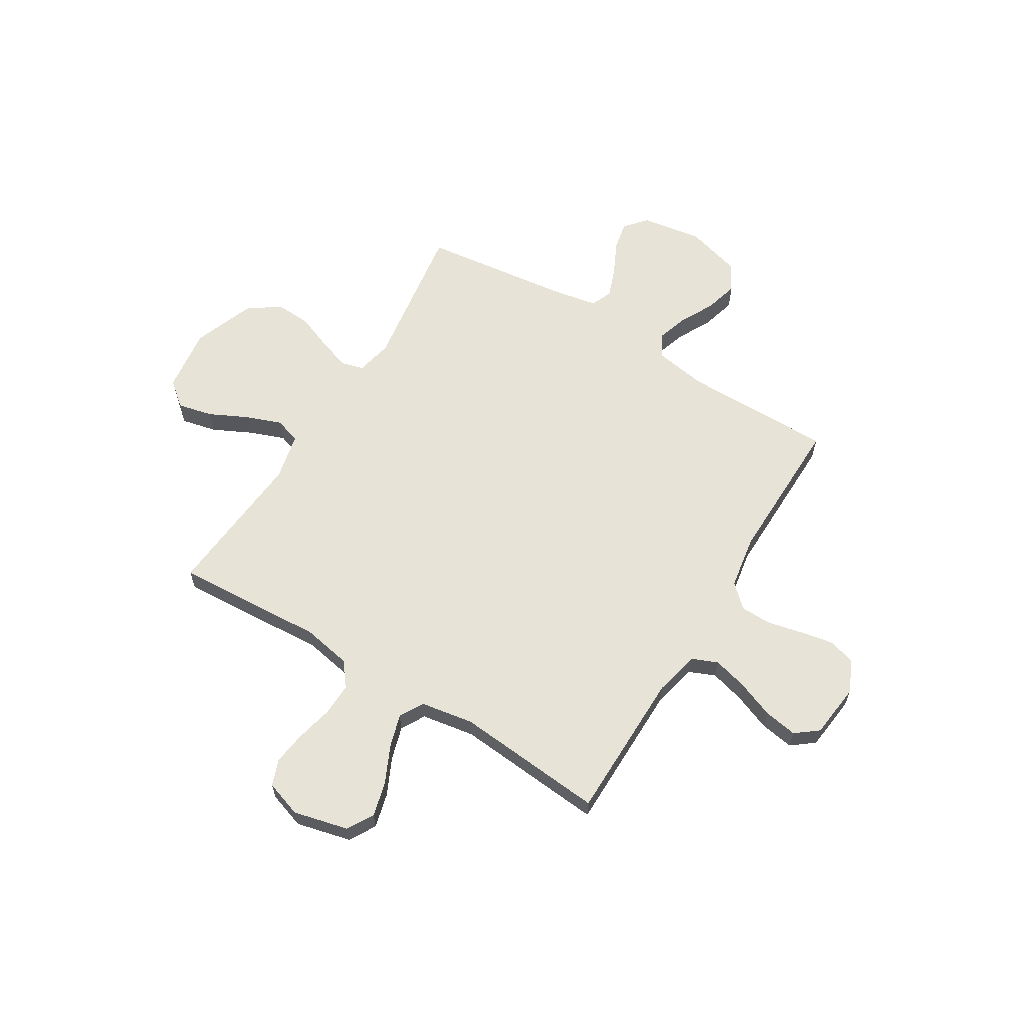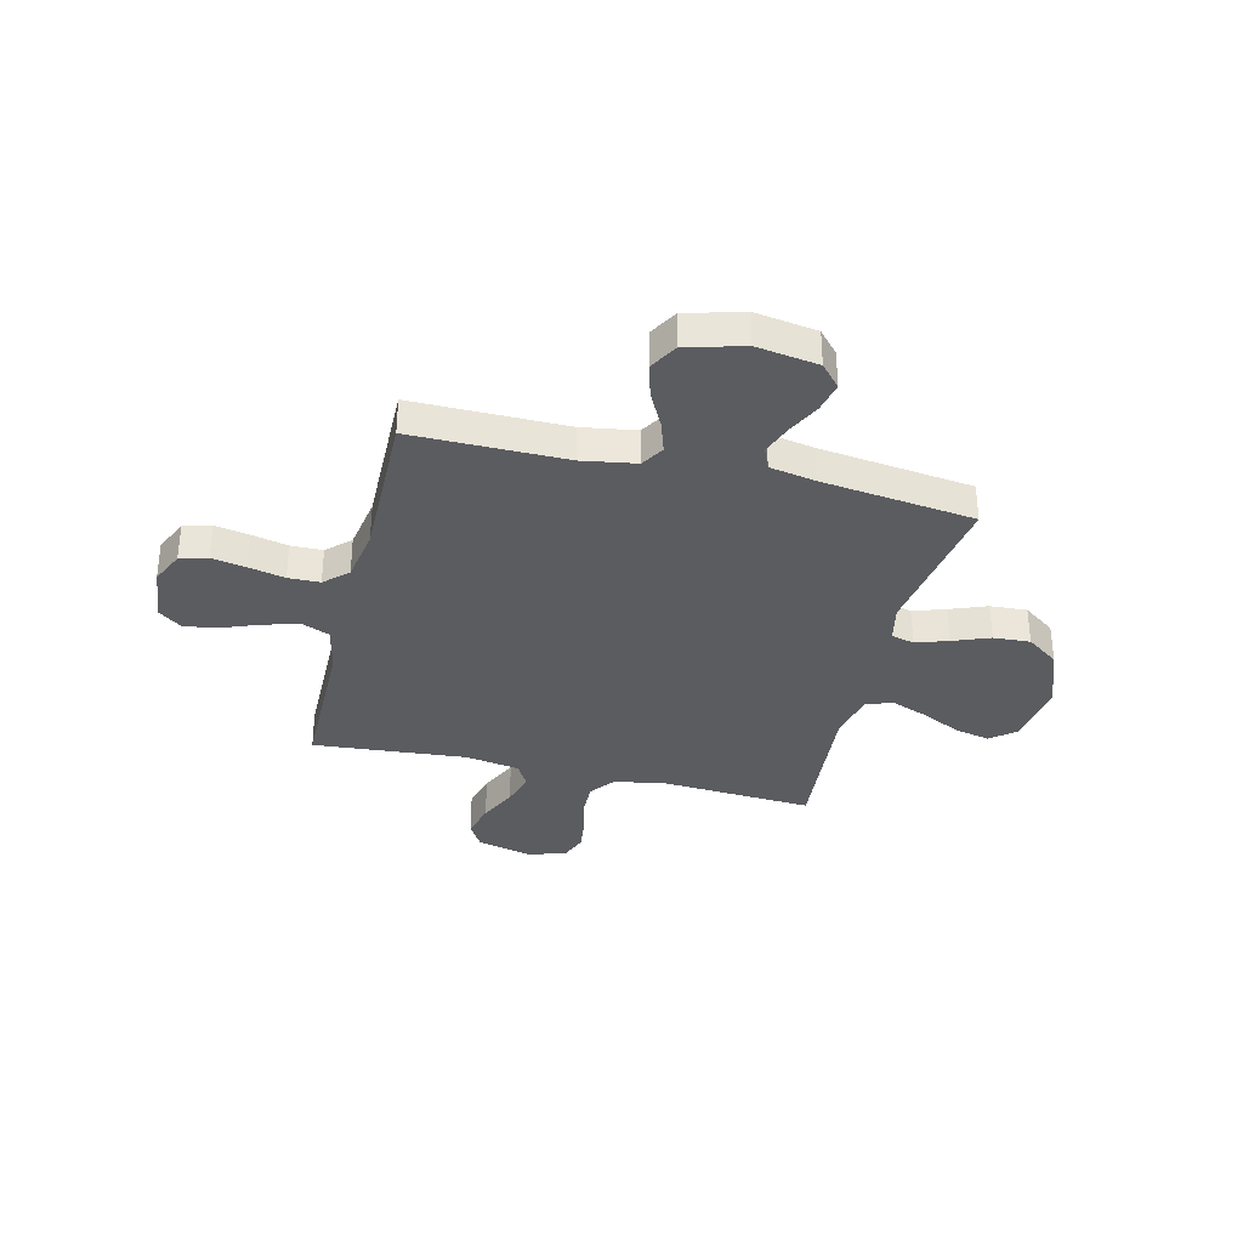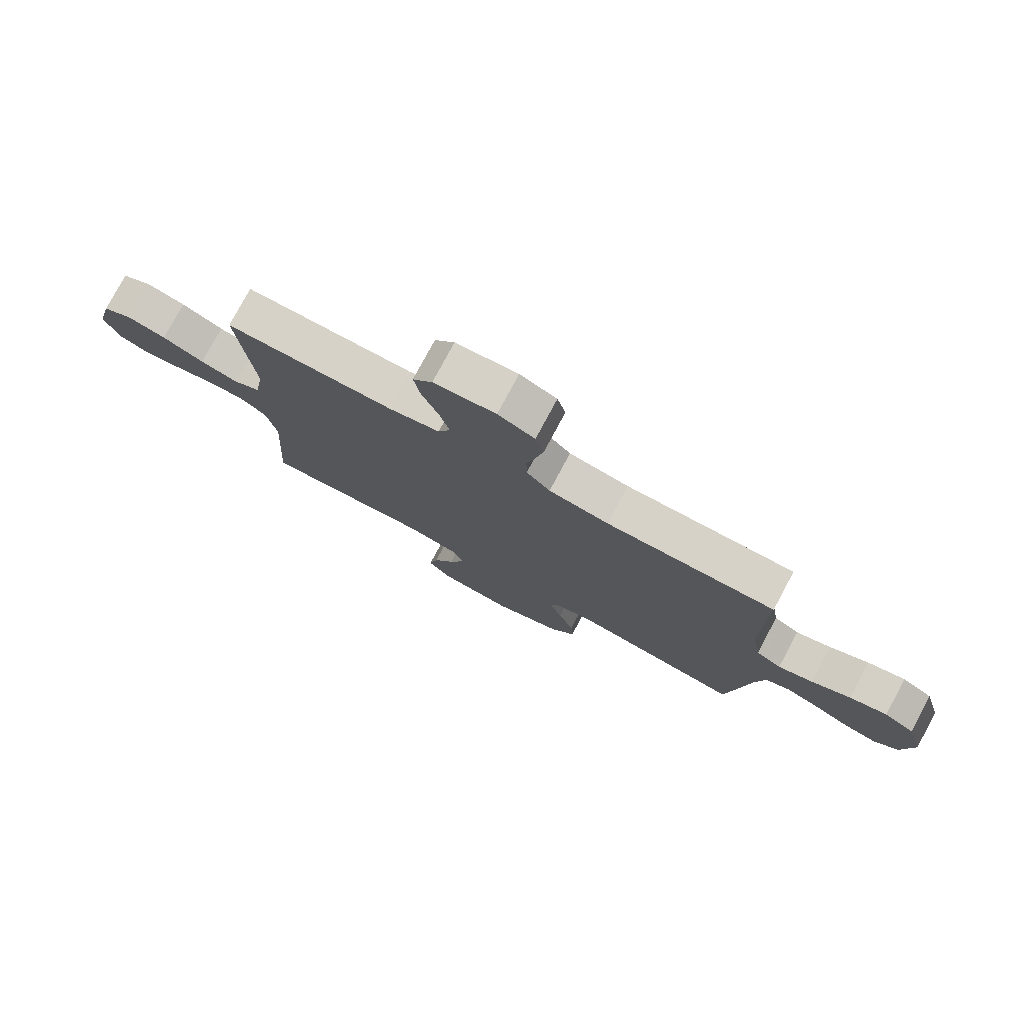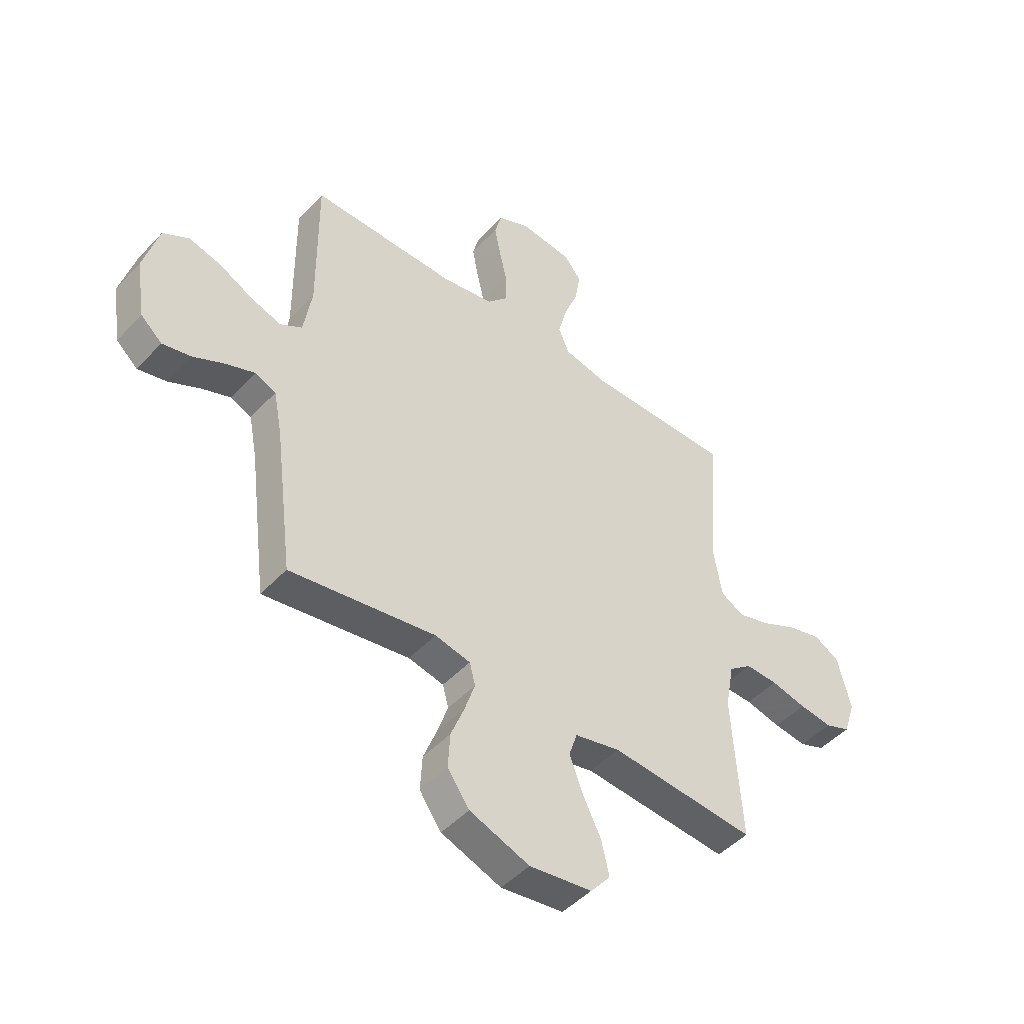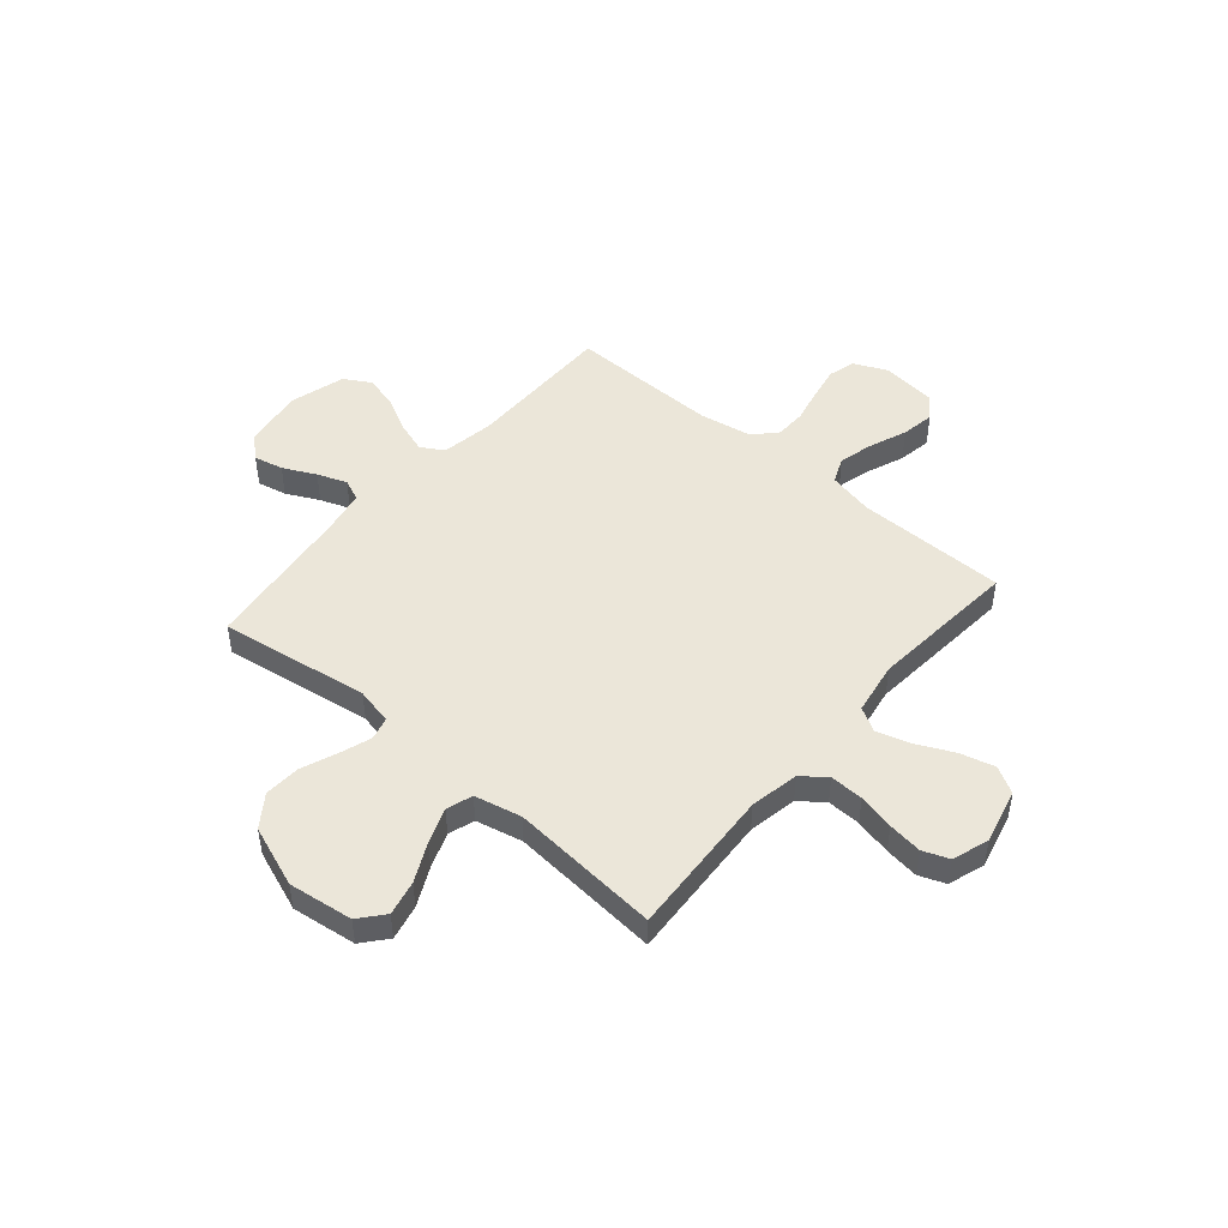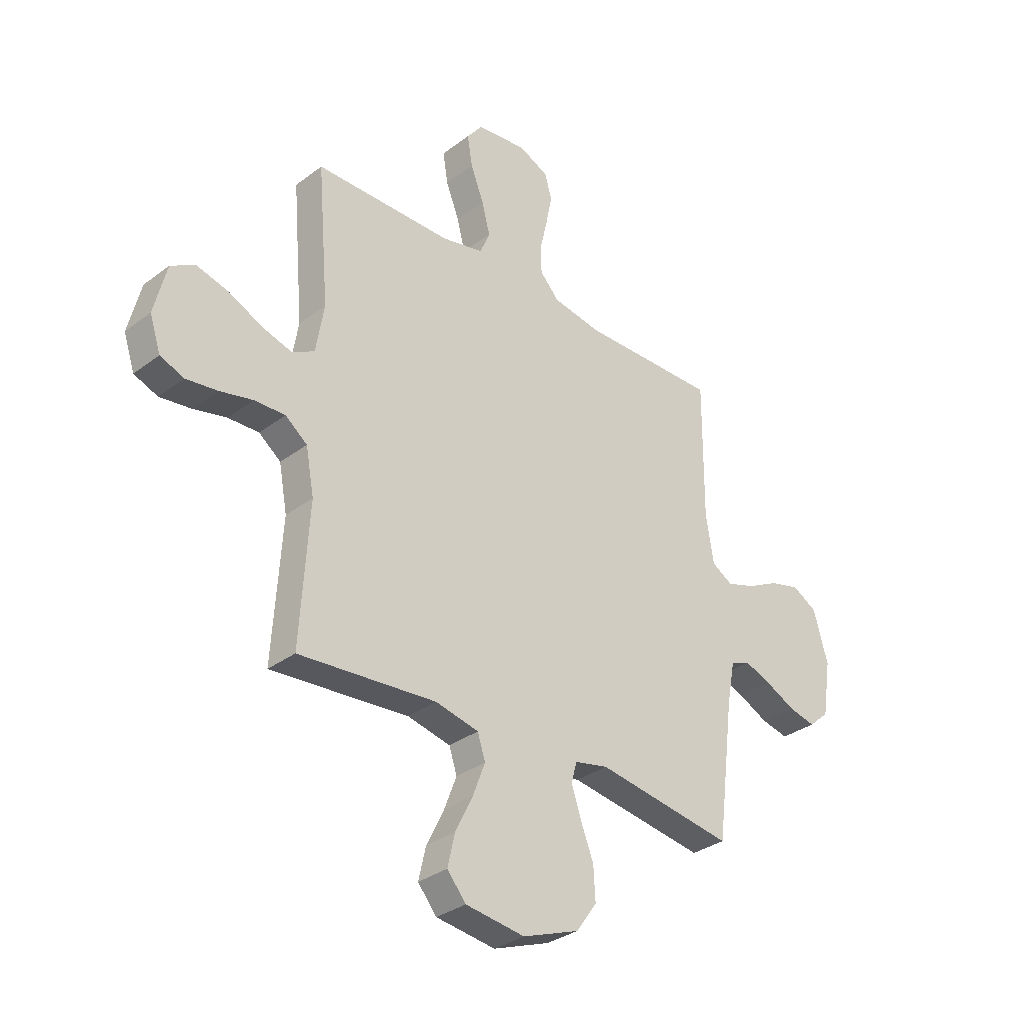
<metadata>
{"format":"obj","ext":"obj","renderer":"f3d","projection":"perspective","resolution":1024,"background":"white","views":[{"elev":62.3,"azim":-58.4,"up":"+Y"},{"elev":-34.1,"azim":76.4,"up":"+Y"},{"elev":78.1,"azim":28.2,"up":"+Z"},{"elev":-47.1,"azim":139.8,"up":"+Z"},{"elev":47.6,"azim":-139.4,"up":"+Y"},{"elev":-32.6,"azim":-43.7,"up":"+Z"}]}
</metadata>
<code>
v -0.5 0.07 -0.5
v -0.481 0.07 -0.2
v -0.499 0.07 -0.102
v -0.547 0.07 -0.065
v -0.614 0.07 -0.067
v -0.687 0.07 -0.084
v -0.755 0.07 -0.093
v -0.807 0.07 -0.073
v -0.831 0.07 0
v -0.804 0.07 0.11
v -0.751 0.07 0.14
v -0.682 0.07 0.122
v -0.608 0.07 0.087
v -0.541 0.07 0.067
v -0.493 0.07 0.094
v -0.475 0.07 0.2
v -0.5 0.07 0.5
v -0.2 0.07 0.502
v -0.109 0.07 0.522
v -0.087 0.07 0.574
v -0.105 0.07 0.643
v -0.134 0.07 0.718
v -0.145 0.07 0.785
v -0.11 0.07 0.83
v 0 0.07 0.842
v 0.065 0.07 0.812
v 0.08 0.07 0.758
v 0.067 0.07 0.691
v 0.051 0.07 0.621
v 0.052 0.07 0.559
v 0.094 0.07 0.514
v 0.2 0.07 0.496
v 0.5 0.07 0.5
v 0.498 0.07 0.2
v 0.515 0.07 0.095
v 0.56 0.07 0.068
v 0.622 0.07 0.088
v 0.692 0.07 0.124
v 0.759 0.07 0.142
v 0.813 0.07 0.111
v 0.844 0.07 0
v 0.825 0.07 -0.121
v 0.781 0.07 -0.16
v 0.722 0.07 -0.147
v 0.657 0.07 -0.115
v 0.598 0.07 -0.093
v 0.555 0.07 -0.111
v 0.538 0.07 -0.2
v 0.5 0.07 -0.5
v 0.2 0.07 -0.455
v 0.127 0.07 -0.471
v 0.115 0.07 -0.516
v 0.136 0.07 -0.579
v 0.164 0.07 -0.651
v 0.168 0.07 -0.723
v 0.123 0.07 -0.786
v 0 0.07 -0.832
v -0.129 0.07 -0.815
v -0.17 0.07 -0.766
v -0.154 0.07 -0.696
v -0.116 0.07 -0.619
v -0.089 0.07 -0.548
v -0.106 0.07 -0.496
v -0.2 0.07 -0.475
v -0.5 0 -0.5
v -0.481 0 -0.2
v -0.499 0 -0.102
v -0.547 0 -0.065
v -0.614 0 -0.067
v -0.687 0 -0.084
v -0.755 0 -0.093
v -0.807 0 -0.073
v -0.831 0 0
v -0.804 0 0.11
v -0.751 0 0.14
v -0.682 0 0.122
v -0.608 0 0.087
v -0.541 0 0.067
v -0.493 0 0.094
v -0.475 0 0.2
v -0.5 0 0.5
v -0.2 0 0.502
v -0.109 0 0.522
v -0.087 0 0.574
v -0.105 0 0.643
v -0.134 0 0.718
v -0.145 0 0.785
v -0.11 0 0.83
v 0 0 0.842
v 0.065 0 0.812
v 0.08 0 0.758
v 0.067 0 0.691
v 0.051 0 0.621
v 0.052 0 0.559
v 0.094 0 0.514
v 0.2 0 0.496
v 0.5 0 0.5
v 0.498 0 0.2
v 0.515 0 0.095
v 0.56 0 0.068
v 0.622 0 0.088
v 0.692 0 0.124
v 0.759 0 0.142
v 0.813 0 0.111
v 0.844 0 0
v 0.825 0 -0.121
v 0.781 0 -0.16
v 0.722 0 -0.147
v 0.657 0 -0.115
v 0.598 0 -0.093
v 0.555 0 -0.111
v 0.538 0 -0.2
v 0.5 0 -0.5
v 0.2 0 -0.455
v 0.127 0 -0.471
v 0.115 0 -0.516
v 0.136 0 -0.579
v 0.164 0 -0.651
v 0.168 0 -0.723
v 0.123 0 -0.786
v 0 0 -0.832
v -0.129 0 -0.815
v -0.17 0 -0.766
v -0.154 0 -0.696
v -0.116 0 -0.619
v -0.089 0 -0.548
v -0.106 0 -0.496
v -0.2 0 -0.475
f 59 60 61
f 58 59 61
f 57 58 61
f 56 57 61
f 55 56 61
f 54 55 61
f 53 54 61
f 52 53 61 62
f 51 52 62 63
f 48 49 50
f 51 63 64
f 50 51 64
f 48 50 64
f 47 48 64
f 43 44 45
f 42 43 45
f 41 42 45
f 40 41 45
f 39 40 45
f 38 39 45
f 37 38 45
f 36 37 45 46
f 35 36 46 47
f 32 33 34
f 31 32 34 35
f 27 28 29
f 26 27 29
f 25 26 29
f 24 25 29
f 23 24 29
f 22 23 29
f 21 22 29
f 20 21 29 30
f 19 20 30 31
f 16 17 18
f 35 47 64
f 31 35 64
f 19 31 64
f 18 19 64
f 16 18 64
f 15 16 64
f 11 12 13
f 10 11 13
f 9 10 13
f 8 9 13
f 7 8 13
f 6 7 13
f 5 6 13
f 64 1 2
f 64 2 3
f 14 15 64 3
f 4 5 13 14
f 3 4 14
f 125 124 123
f 125 123 122
f 125 122 121
f 125 121 120
f 125 120 119
f 125 119 118
f 125 118 117
f 126 125 117 116
f 127 126 116 115
f 114 113 112
f 128 127 115
f 128 115 114
f 128 114 112
f 128 112 111
f 109 108 107
f 109 107 106
f 109 106 105
f 109 105 104
f 109 104 103
f 109 103 102
f 109 102 101
f 110 109 101 100
f 111 110 100 99
f 98 97 96
f 99 98 96 95
f 93 92 91
f 93 91 90
f 93 90 89
f 93 89 88
f 93 88 87
f 93 87 86
f 93 86 85
f 94 93 85 84
f 95 94 84 83
f 82 81 80
f 128 111 99
f 128 99 95
f 128 95 83
f 128 83 82
f 128 82 80
f 128 80 79
f 77 76 75
f 77 75 74
f 77 74 73
f 77 73 72
f 77 72 71
f 77 71 70
f 77 70 69
f 66 65 128
f 67 66 128
f 67 128 79 78
f 78 77 69 68
f 78 68 67
f 1 65 66 2
f 2 66 67 3
f 3 67 68 4
f 4 68 69 5
f 5 69 70 6
f 6 70 71 7
f 7 71 72 8
f 8 72 73 9
f 9 73 74 10
f 10 74 75 11
f 11 75 76 12
f 12 76 77 13
f 13 77 78 14
f 14 78 79 15
f 15 79 80 16
f 16 80 81 17
f 17 81 82 18
f 18 82 83 19
f 19 83 84 20
f 20 84 85 21
f 21 85 86 22
f 22 86 87 23
f 23 87 88 24
f 24 88 89 25
f 25 89 90 26
f 26 90 91 27
f 27 91 92 28
f 28 92 93 29
f 29 93 94 30
f 30 94 95 31
f 31 95 96 32
f 32 96 97 33
f 33 97 98 34
f 34 98 99 35
f 35 99 100 36
f 36 100 101 37
f 37 101 102 38
f 38 102 103 39
f 39 103 104 40
f 40 104 105 41
f 41 105 106 42
f 42 106 107 43
f 43 107 108 44
f 44 108 109 45
f 45 109 110 46
f 46 110 111 47
f 47 111 112 48
f 48 112 113 49
f 49 113 114 50
f 50 114 115 51
f 51 115 116 52
f 52 116 117 53
f 53 117 118 54
f 54 118 119 55
f 55 119 120 56
f 56 120 121 57
f 57 121 122 58
f 58 122 123 59
f 59 123 124 60
f 60 124 125 61
f 61 125 126 62
f 62 126 127 63
f 63 127 128 64
f 64 128 65 1

</code>
